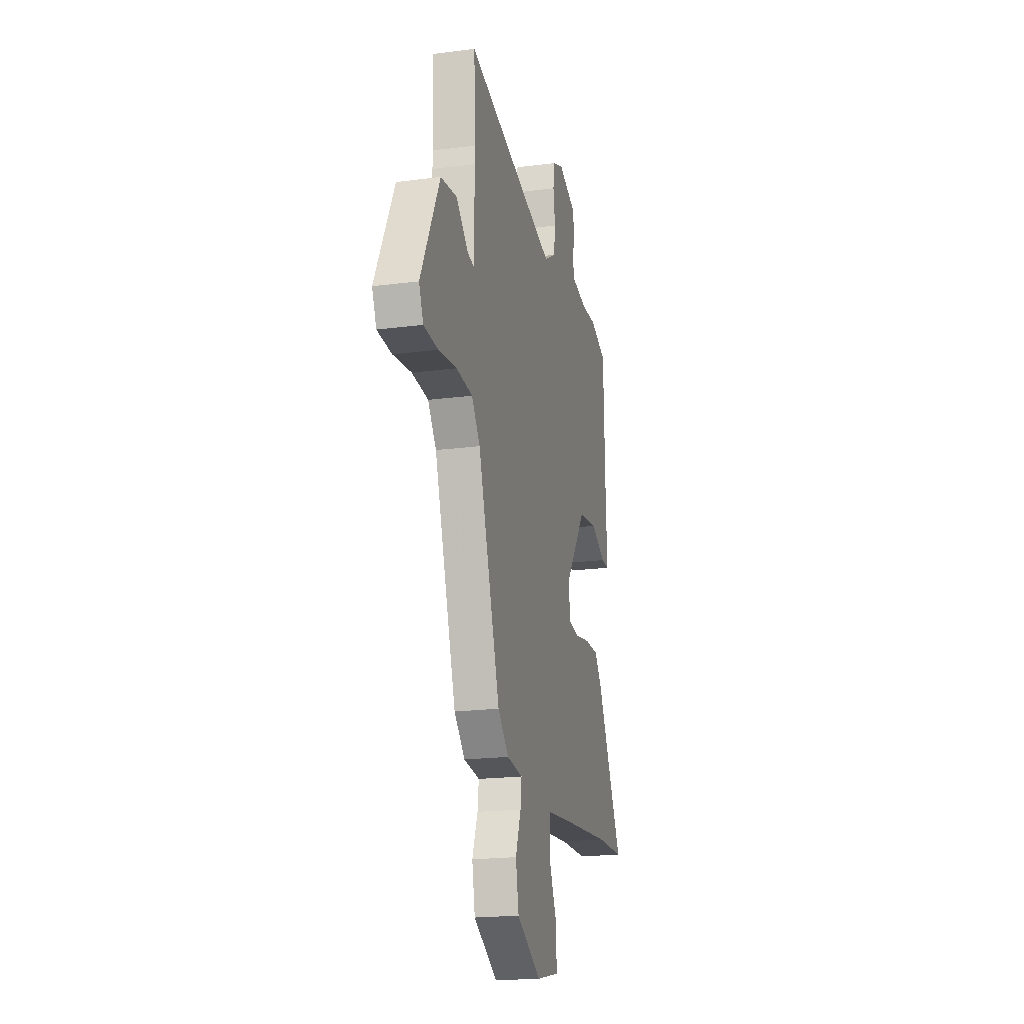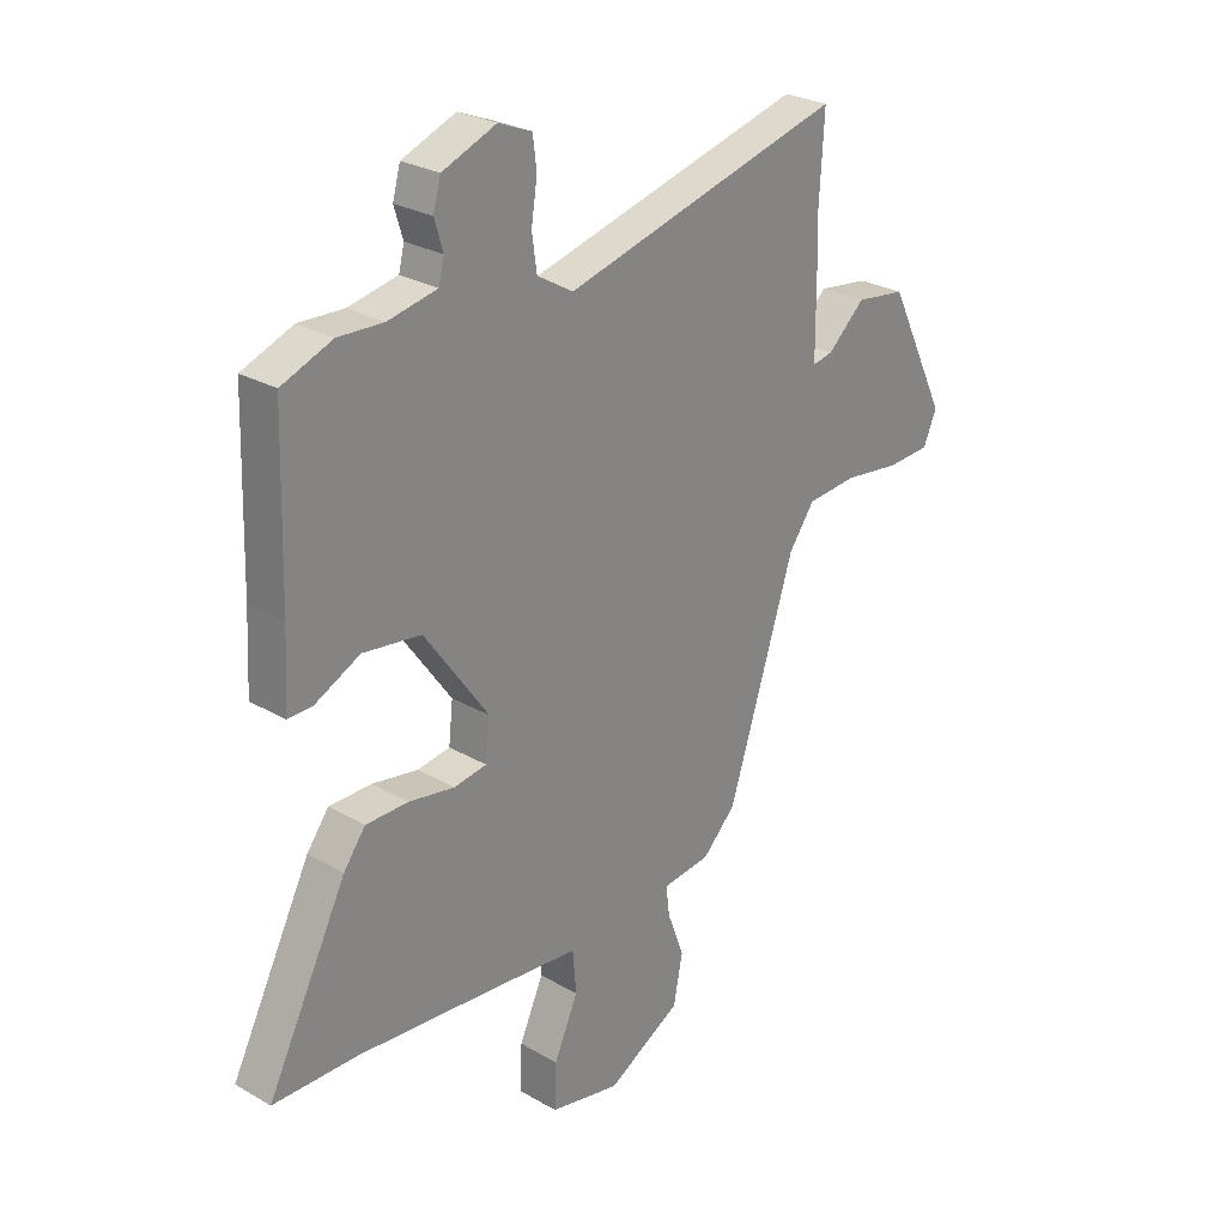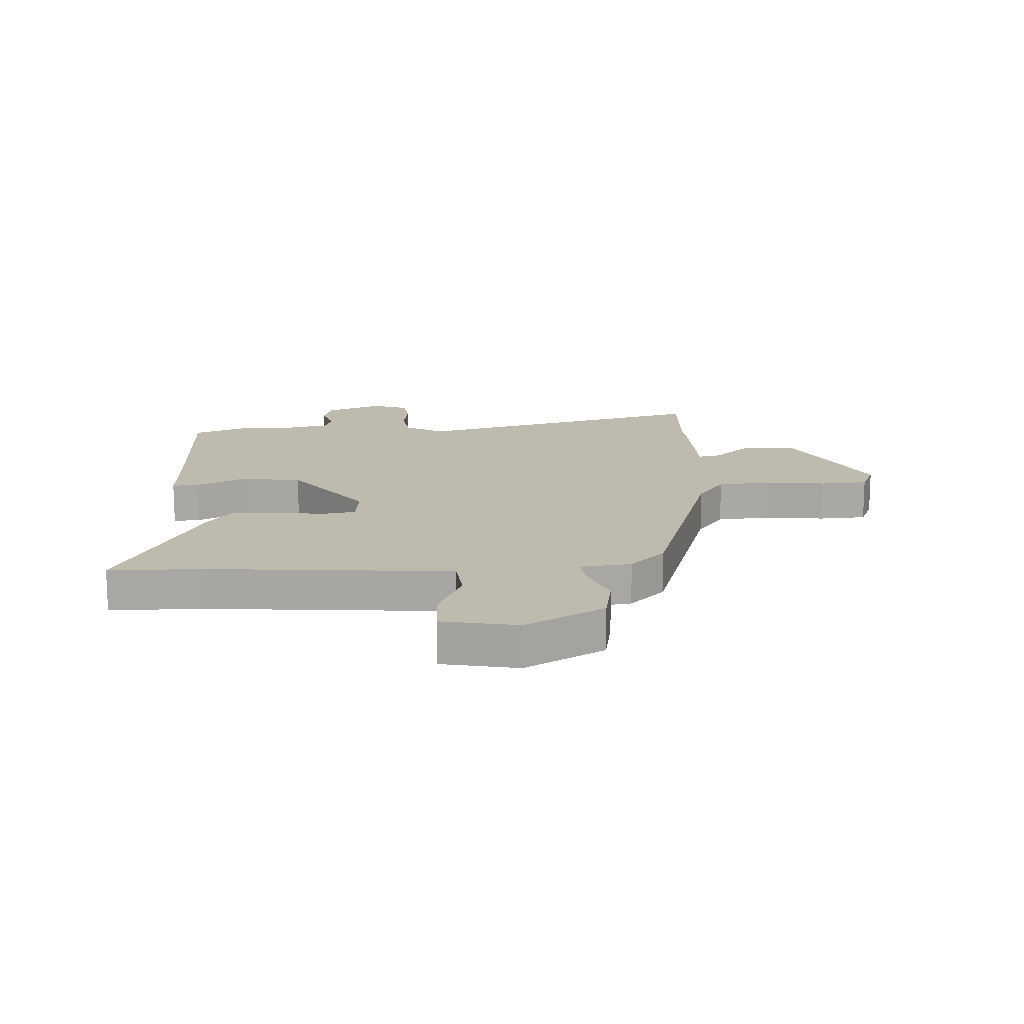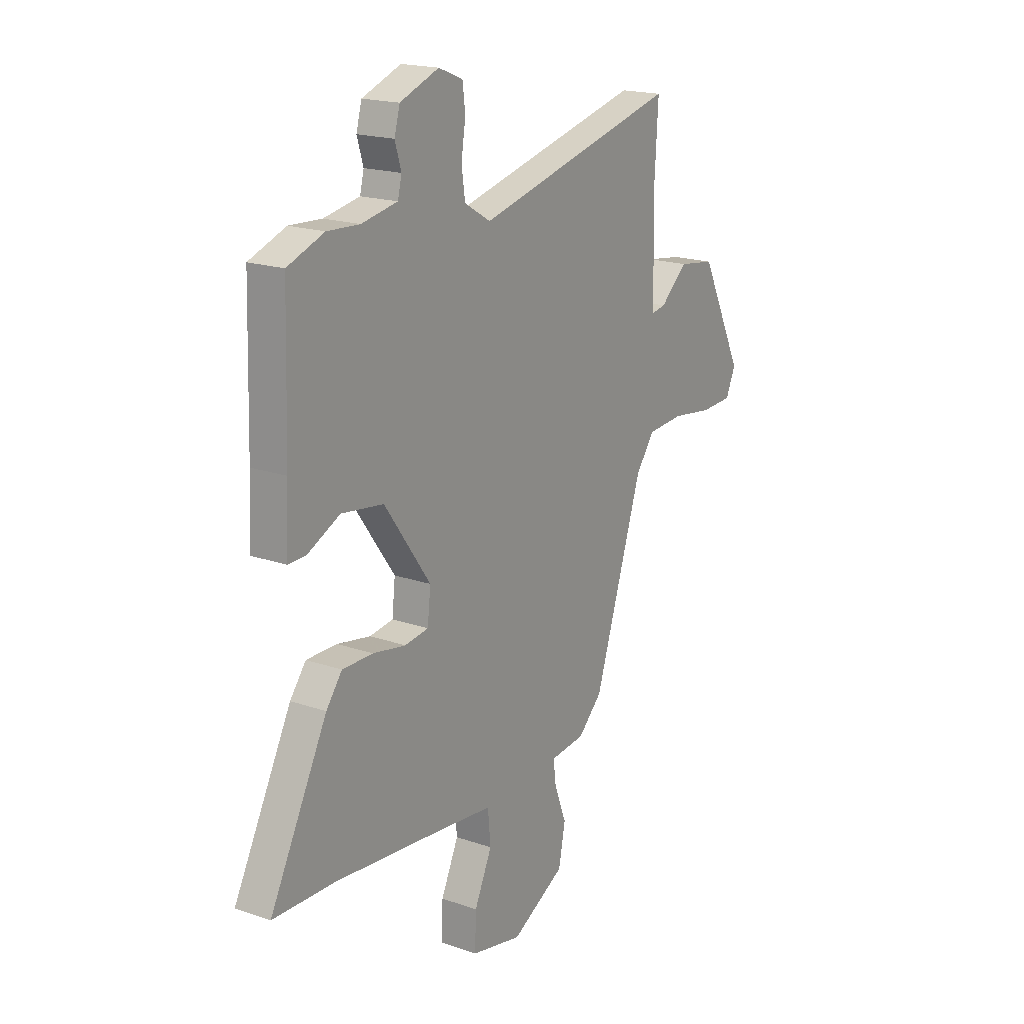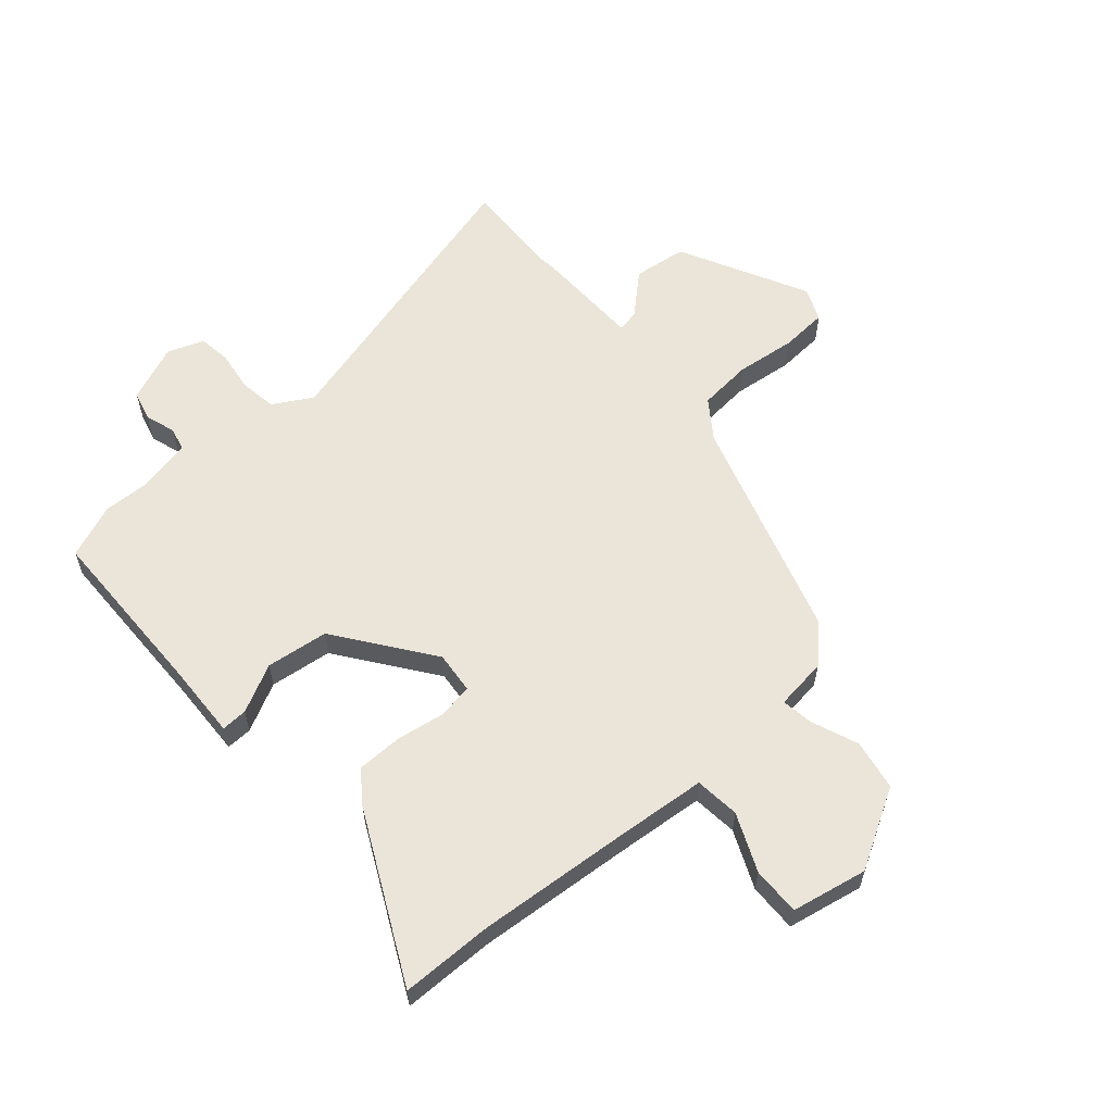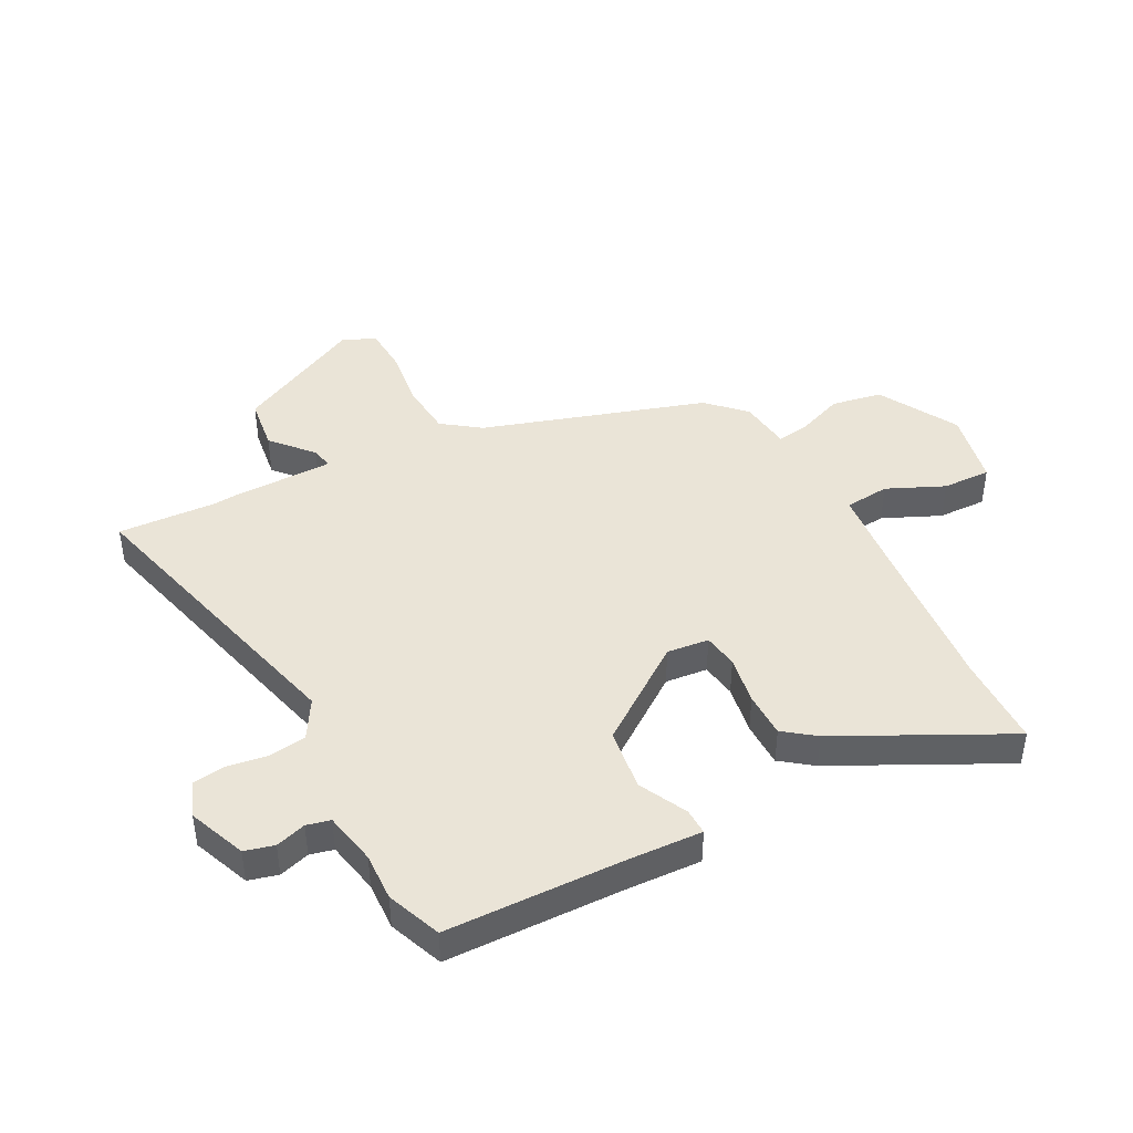
<metadata>
{"format":"obj","ext":"obj","renderer":"f3d","projection":"perspective","resolution":1024,"background":"white","views":[{"elev":-19.8,"azim":-76.4,"up":"+Z"},{"elev":26.9,"azim":131.9,"up":"+Z"},{"elev":15.5,"azim":176.1,"up":"+Y"},{"elev":18.7,"azim":123.6,"up":"+Z"},{"elev":59.6,"azim":138.1,"up":"+Y"},{"elev":43.6,"azim":62.0,"up":"+Y"}]}
</metadata>
<code>
v 0.432 0.07 0.526
v 0.526 0.07 0.49
v 0.535 0.07 0.187
v 0.542 0.07 0.053
v 0.497 0.07 0.054
v 0.413 0.07 0.095
v 0.305 0.07 0.08
v 0.186 0.07 -0.087
v 0.194 0.07 -0.16
v 0.255 0.07 -0.169
v 0.34 0.07 -0.154
v 0.419 0.07 -0.154
v 0.46 0.07 -0.208
v 0.608 0.07 -0.497
v 0.449 0.07 -0.501
v 0.177 0.07 -0.527
v 0.025 0.07 -0.543
v 0.018 0.07 -0.621
v 0.063 0.07 -0.72
v 0.066 0.07 -0.804
v -0.065 0.07 -0.832
v -0.203 0.07 -0.756
v -0.22 0.07 -0.668
v -0.189 0.07 -0.586
v -0.182 0.07 -0.531
v -0.272 0.07 -0.521
v -0.334 0.07 -0.46
v -0.459 0.07 -0.074
v -0.507 0.07 -0.009
v -0.6 0.07 -0.002
v -0.704 0.07 -0.016
v -0.786 0.07 -0.012
v -0.811 0.07 0.045
v -0.701 0.07 0.268
v -0.608 0.07 0.281
v -0.538 0.07 0.219
v -0.5 0.07 0.212
v -0.499 0.07 0.394
v -0.496 0.07 0.429
v -0.506 0.07 0.6
v 0.015 0.07 0.468
v 0.082 0.07 0.508
v 0.091 0.07 0.572
v 0.08 0.07 0.643
v 0.087 0.07 0.699
v 0.149 0.07 0.724
v 0.249 0.07 0.685
v 0.263 0.07 0.634
v 0.247 0.07 0.581
v 0.257 0.07 0.54
v 0.349 0.07 0.522
v 0.432 0 0.526
v 0.526 0 0.49
v 0.535 0 0.187
v 0.542 0 0.053
v 0.497 0 0.054
v 0.413 0 0.095
v 0.305 0 0.08
v 0.186 0 -0.087
v 0.194 0 -0.16
v 0.255 0 -0.169
v 0.34 0 -0.154
v 0.419 0 -0.154
v 0.46 0 -0.208
v 0.608 0 -0.497
v 0.449 0 -0.501
v 0.177 0 -0.527
v 0.025 0 -0.543
v 0.018 0 -0.621
v 0.063 0 -0.72
v 0.066 0 -0.804
v -0.065 0 -0.832
v -0.203 0 -0.756
v -0.22 0 -0.668
v -0.189 0 -0.586
v -0.182 0 -0.531
v -0.272 0 -0.521
v -0.334 0 -0.46
v -0.459 0 -0.074
v -0.507 0 -0.009
v -0.6 0 -0.002
v -0.704 0 -0.016
v -0.786 0 -0.012
v -0.811 0 0.045
v -0.701 0 0.268
v -0.608 0 0.281
v -0.538 0 0.219
v -0.5 0 0.212
v -0.499 0 0.394
v -0.496 0 0.429
v -0.506 0 0.6
v 0.015 0 0.468
v 0.082 0 0.508
v 0.091 0 0.572
v 0.08 0 0.643
v 0.087 0 0.699
v 0.149 0 0.724
v 0.249 0 0.685
v 0.263 0 0.634
v 0.247 0 0.581
v 0.257 0 0.54
v 0.349 0 0.522
f 47 48 49
f 46 47 49
f 45 46 49
f 44 45 49
f 43 44 49
f 42 43 49 50
f 41 42 50 51
f 39 40 41
f 37 38 39 41
f 34 35 36
f 33 34 36
f 32 33 36
f 31 32 36
f 30 31 36
f 29 30 36 37
f 1 2 3
f 51 1 3
f 41 51 3
f 37 41 3
f 29 37 3
f 28 29 3
f 22 23 24
f 21 22 24
f 20 21 24
f 19 20 24
f 18 19 24
f 17 18 24 25
f 26 27 28
f 25 26 28
f 17 25 28
f 16 17 28
f 13 14 15
f 12 13 15
f 11 12 15
f 10 11 15
f 3 4 5 6
f 3 6 7
f 28 3 7
f 15 16 28
f 10 15 28
f 9 10 28
f 8 9 28
f 7 8 28
f 100 99 98
f 100 98 97
f 100 97 96
f 100 96 95
f 100 95 94
f 101 100 94 93
f 102 101 93 92
f 92 91 90
f 92 90 89 88
f 87 86 85
f 87 85 84
f 87 84 83
f 87 83 82
f 87 82 81
f 88 87 81 80
f 54 53 52
f 54 52 102
f 54 102 92
f 54 92 88
f 54 88 80
f 54 80 79
f 75 74 73
f 75 73 72
f 75 72 71
f 75 71 70
f 75 70 69
f 76 75 69 68
f 79 78 77
f 79 77 76
f 79 76 68
f 79 68 67
f 66 65 64
f 66 64 63
f 66 63 62
f 66 62 61
f 57 56 55 54
f 58 57 54
f 58 54 79
f 79 67 66
f 79 66 61
f 79 61 60
f 79 60 59
f 79 59 58
f 1 52 53 2
f 2 53 54 3
f 3 54 55 4
f 4 55 56 5
f 5 56 57 6
f 6 57 58 7
f 7 58 59 8
f 8 59 60 9
f 9 60 61 10
f 10 61 62 11
f 11 62 63 12
f 12 63 64 13
f 13 64 65 14
f 14 65 66 15
f 15 66 67 16
f 16 67 68 17
f 17 68 69 18
f 18 69 70 19
f 19 70 71 20
f 20 71 72 21
f 21 72 73 22
f 22 73 74 23
f 23 74 75 24
f 24 75 76 25
f 25 76 77 26
f 26 77 78 27
f 27 78 79 28
f 28 79 80 29
f 29 80 81 30
f 30 81 82 31
f 31 82 83 32
f 32 83 84 33
f 33 84 85 34
f 34 85 86 35
f 35 86 87 36
f 36 87 88 37
f 37 88 89 38
f 38 89 90 39
f 39 90 91 40
f 40 91 92 41
f 41 92 93 42
f 42 93 94 43
f 43 94 95 44
f 44 95 96 45
f 45 96 97 46
f 46 97 98 47
f 47 98 99 48
f 48 99 100 49
f 49 100 101 50
f 50 101 102 51
f 51 102 52 1

</code>
